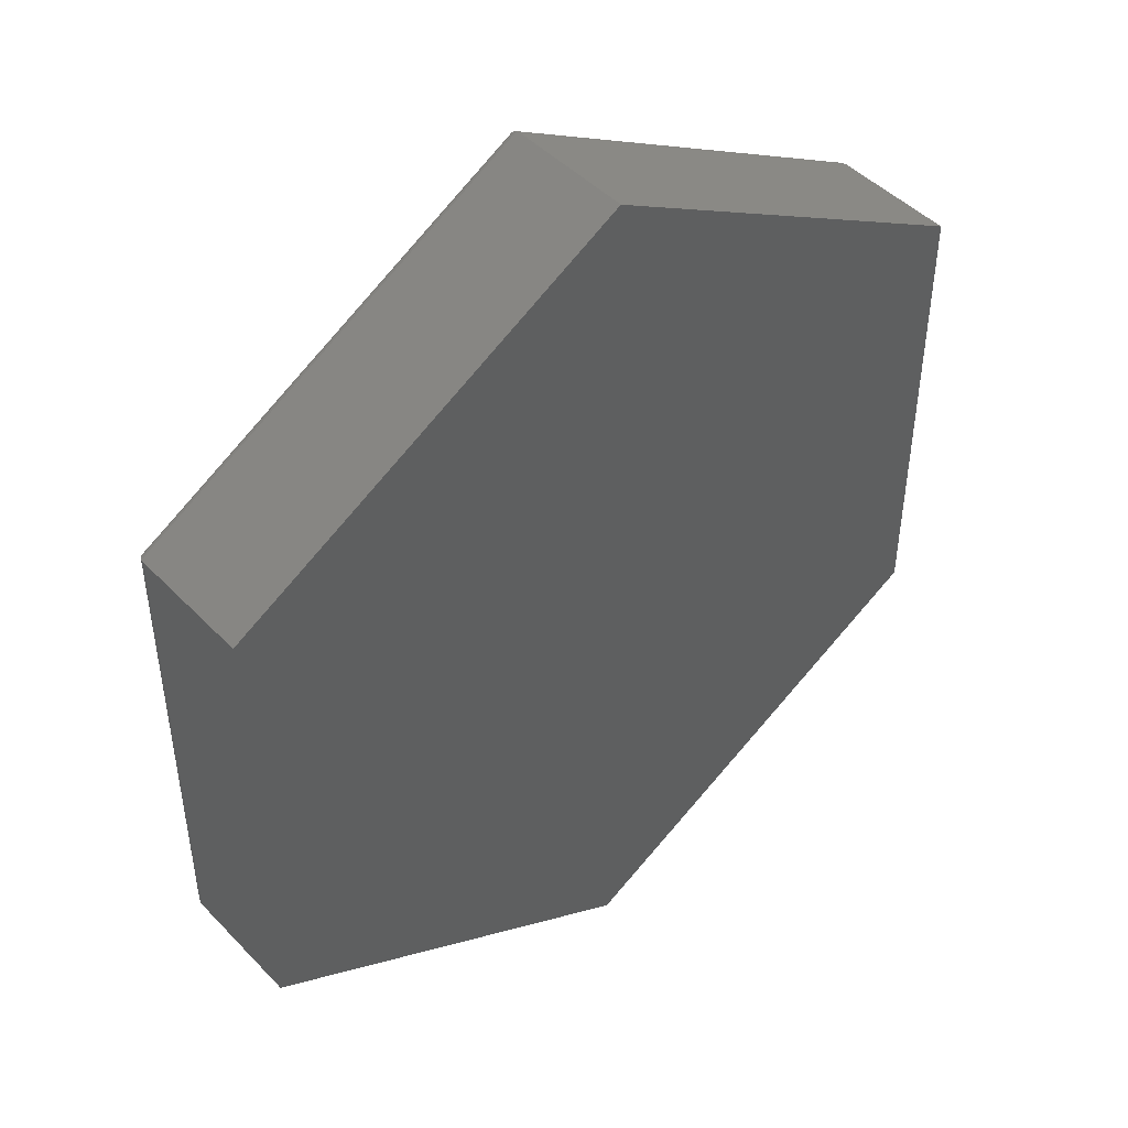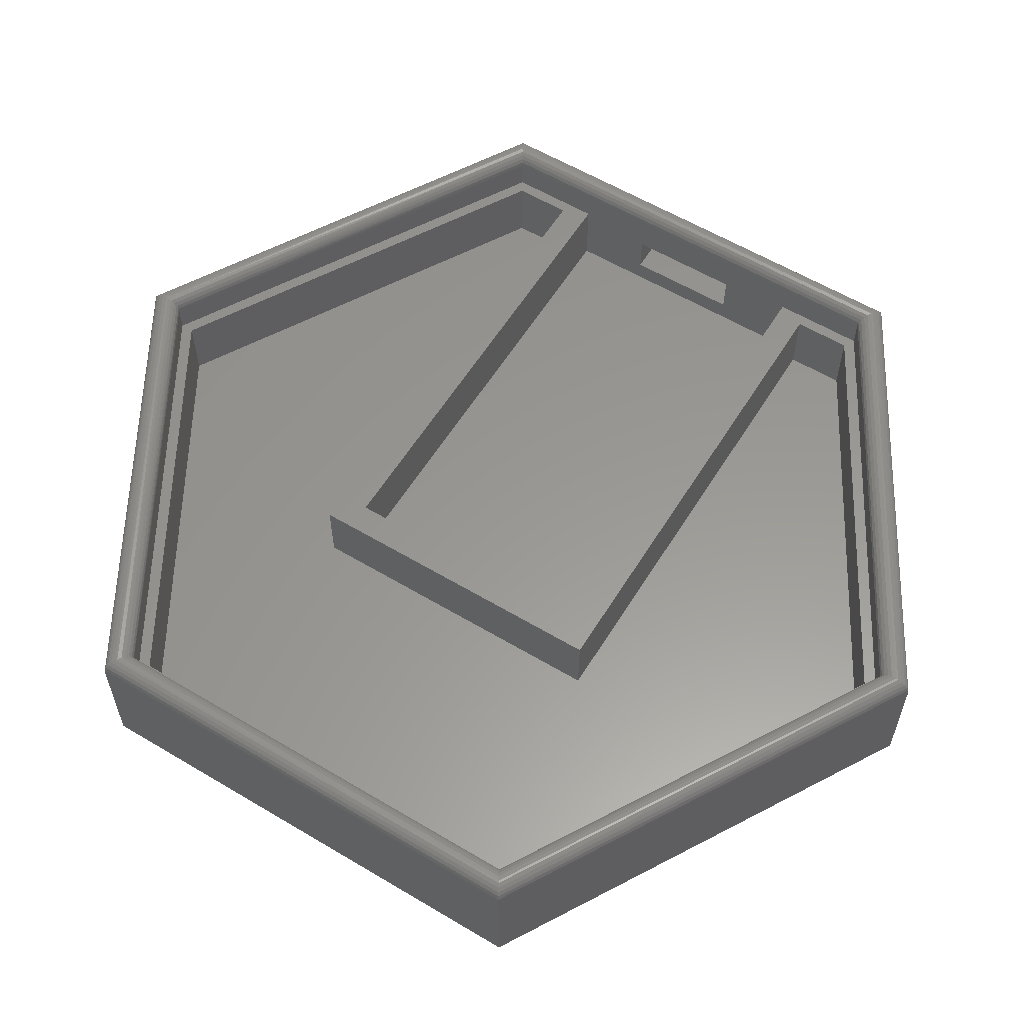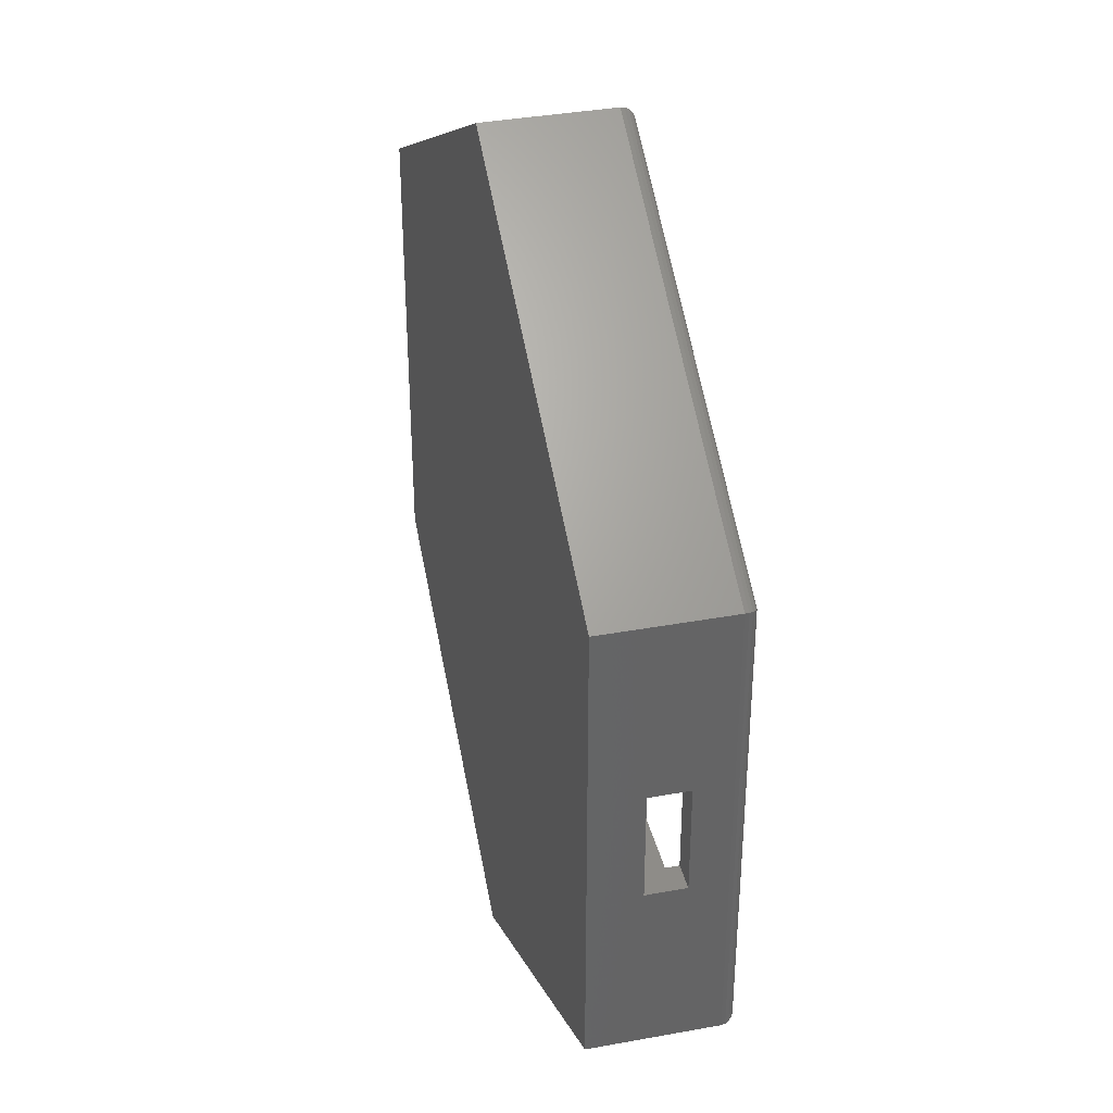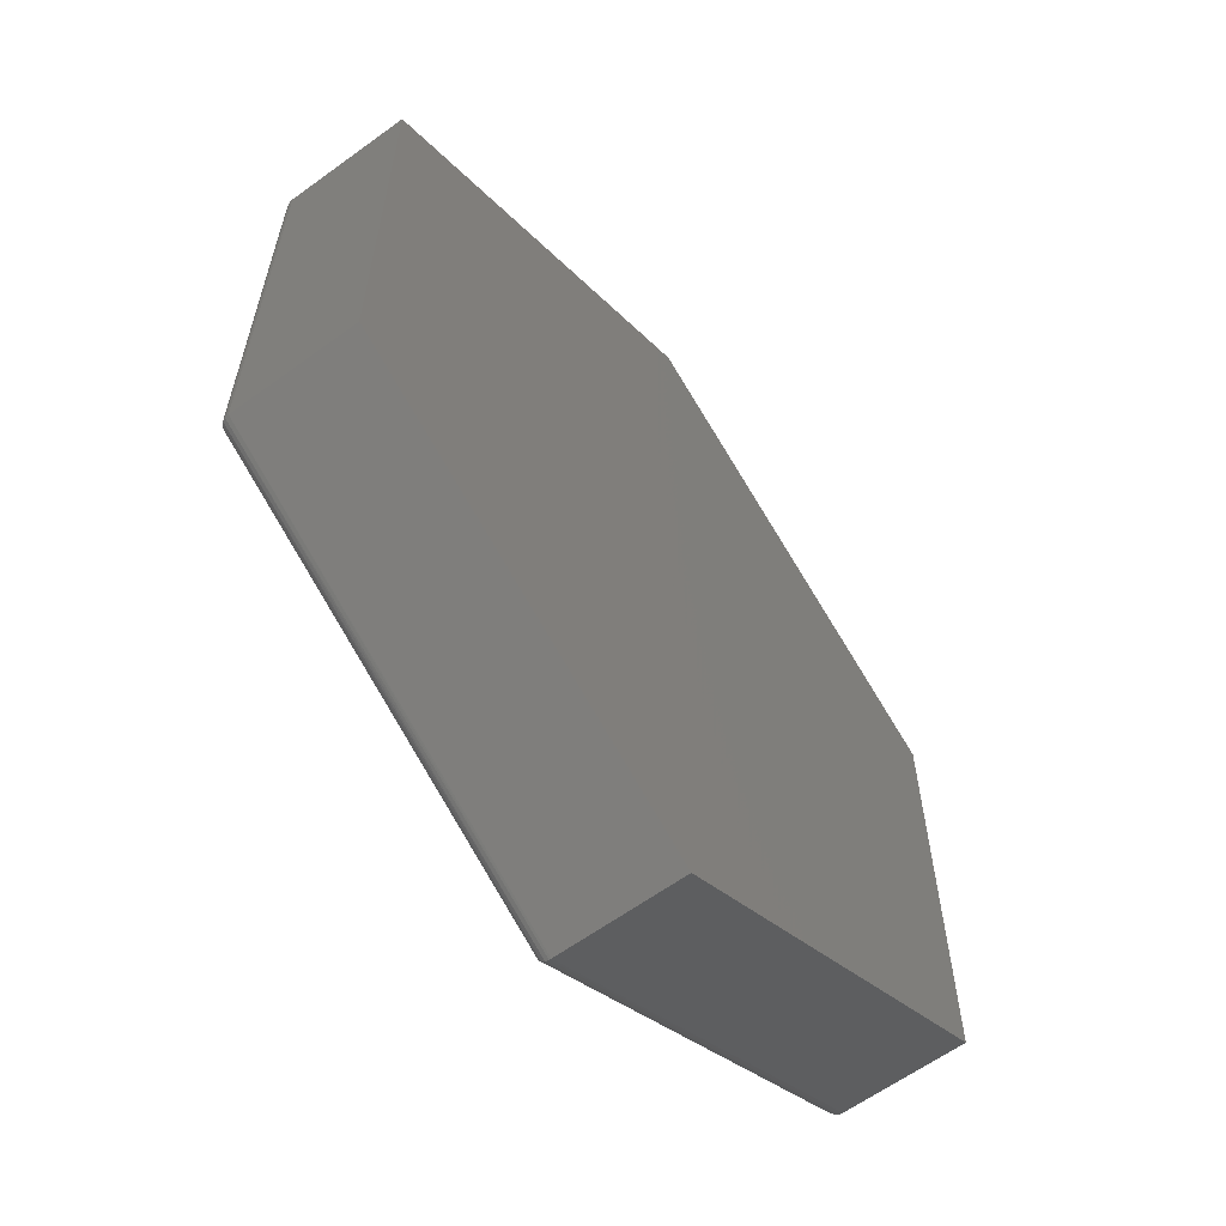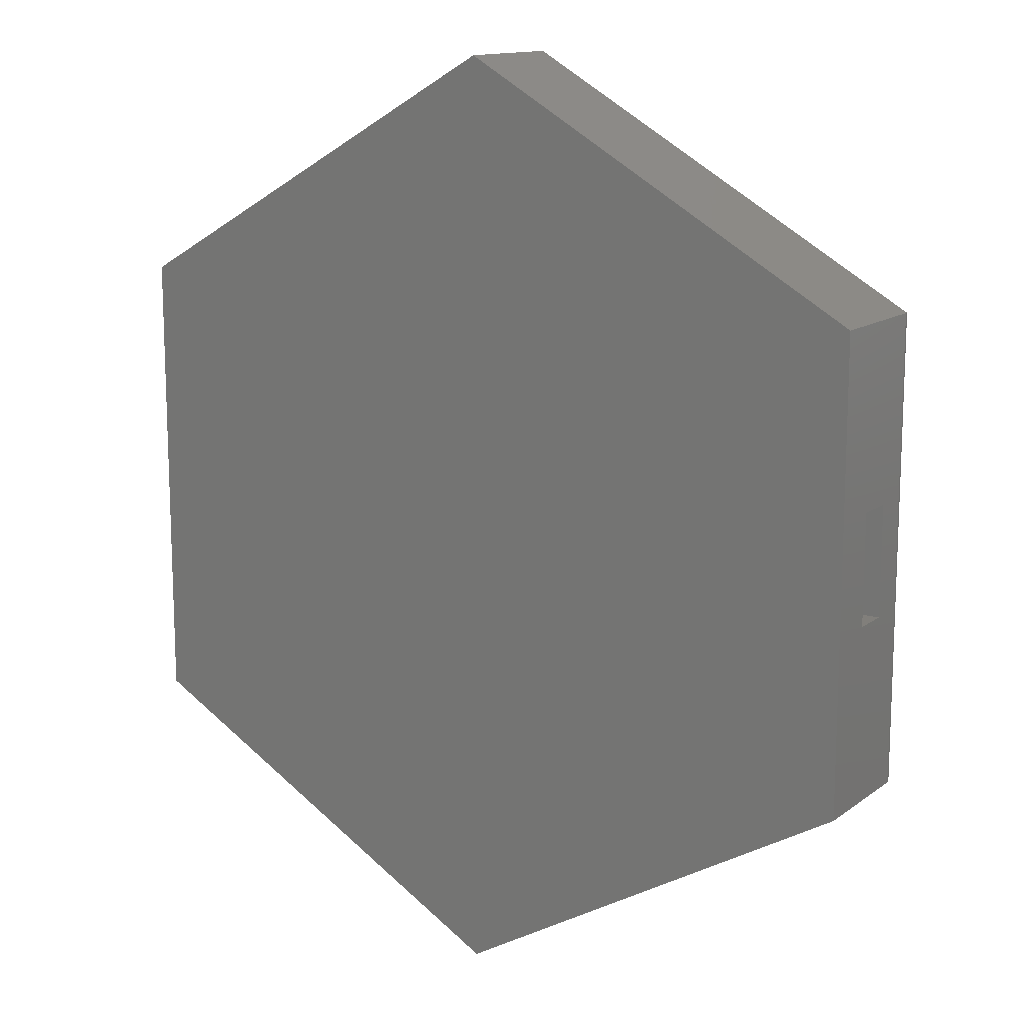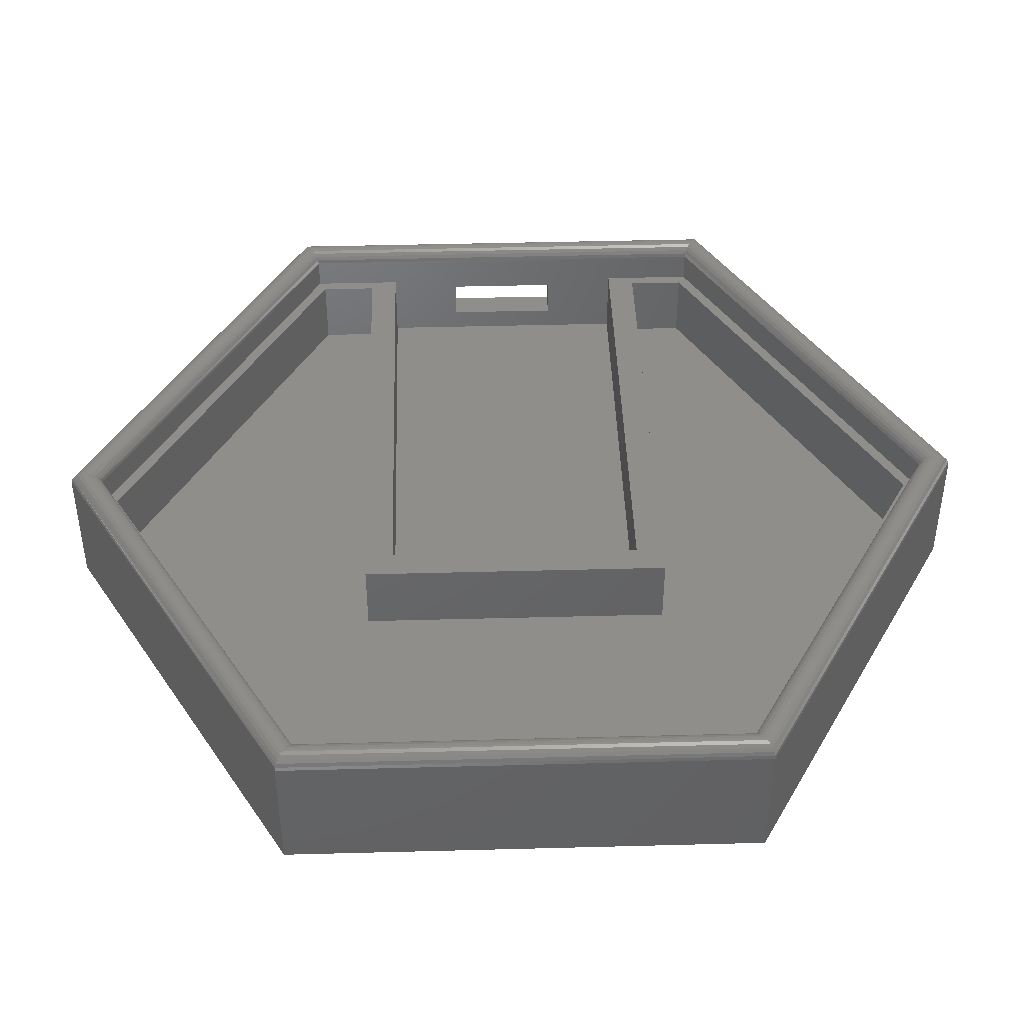
<metadata>
{"format":"stl","ext":"stl","renderer":"f3d","projection":"perspective","resolution":1024,"background":"white","views":[{"elev":46.2,"azim":139.2,"up":"+Y"},{"elev":58.9,"azim":121.6,"up":"+Z"},{"elev":37.2,"azim":-103.2,"up":"+Y"},{"elev":-61.8,"azim":126.5,"up":"+Y"},{"elev":13.5,"azim":-147.4,"up":"+Y"},{"elev":43.1,"azim":88.2,"up":"+Z"}]}
</metadata>
<code>
# stl→obj: 130 verts, 260 faces
v -29.2 -16.86 -2
v -29.2 -16.86 7
v -29.2 -4 1.6
v -29.2 16.86 7
v -29.2 4 4.4
v -29.2 16.86 -2
v -29.2 4 1.6
v -29.2 -4 4.4
v 1.57e-14 -33.72 -2
v -9.935e-15 -33.72 7
v 2.577e-14 33.72 7
v -5.041e-15 33.72 -2
v 29.2 16.86 7
v 29.2 16.86 -2
v 29.2 -16.86 7
v 29.2 -16.86 -2
v -26.4 -15.24 5
v -26.4 -15.24 0
v -26.4 -11.2 0
v -26.4 -11.2 5
v -9.173e-15 -30.48 5
v -9.173e-15 -30.48 0
v 26.4 -15.24 5
v 26.4 -15.24 0
v 26.4 15.24 5
v 26.4 15.24 0
v 2.139e-14 30.48 5
v 2.139e-14 30.48 0
v -26.4 15.24 5
v -26.4 15.24 0
v -26.4 11.2 5
v -26.4 11.2 0
v 8.6 11.2 5
v 8.6 11.2 0
v 8.6 -11.2 5
v 8.6 -11.2 0
v 6.6 9.2 5
v 6.6 9.2 0
v 6.6 -9.2 0
v 6.6 -9.2 5
v -27.2 -9.203 5
v -26.4 -9.203 5
v -26.4 -9.203 0
v -27.2 -9.203 0
v -26.4 -9.2 5
v -26.4 -9.2 0
v -27.2 15.7 5
v -27.2 15.7 7
v -27.2 9.2 5
v -27.2 -15.7 7
v -27.2 -4 4.4
v -27.2 -15.7 5
v -27.2 -4 1.6
v -27.2 9.2 0
v -27.2 4 1.6
v -27.2 4 4.4
v -7.252e-15 -31.41 5
v 27.2 -15.7 5
v 27.2 15.7 5
v 2.413e-14 31.41 5
v 2.25e-14 31.41 7
v -6.624e-15 -31.41 7
v 27.2 15.7 7
v 27.2 -15.7 7
v -9.548e-15 -31.45 7.279
v -27.21 -15.71 7.152
v -27.29 -15.76 7.422
v -27.45 -15.85 7.659
v -1.155e-14 -31.59 7.536
v -27.66 -15.97 7.843
v -9.77e-15 -31.8 7.751
v -27.92 -16.12 7.96
v -7.772e-15 -32.07 7.906
v -28.2 -16.28 8
v -7.994e-15 -32.39 7.988
v -28.35 -16.37 7.988
v -4.663e-15 -32.56 8
v -28.62 -16.53 7.906
v -2.887e-15 -32.89 7.96
v -28.86 -16.66 7.751
v -2.887e-15 -33.18 7.843
v -29.04 -16.77 7.536
v -4.885e-15 -33.43 7.659
v -29.16 -16.84 7.279
v -4.885e-15 -33.61 7.422
v -4.885e-15 -33.7 7.152
v -27.21 15.71 7.152
v -27.29 15.76 7.422
v -27.45 15.85 7.659
v -27.66 15.97 7.843
v -27.92 16.12 7.96
v -28.2 16.28 8
v -28.35 16.37 7.988
v -28.62 16.53 7.906
v -28.86 16.66 7.751
v -29.04 16.77 7.536
v -29.16 16.84 7.279
v 1.577e-14 31.42 7.152
v 1.577e-14 31.52 7.422
v 1.932e-14 31.69 7.659
v 2.109e-14 31.94 7.843
v 1.776e-14 32.24 7.96
v 1.976e-14 32.56 8
v 3.331e-14 32.74 7.988
v 3.508e-14 33.05 7.906
v 3.531e-14 33.33 7.751
v 3.664e-14 33.54 7.536
v 3.486e-14 33.67 7.279
v 27.21 15.71 7.152
v 27.29 15.76 7.422
v 27.45 15.85 7.659
v 27.66 15.97 7.843
v 27.92 16.12 7.96
v 28.2 16.28 8
v 28.35 16.37 7.988
v 28.62 16.53 7.906
v 28.86 16.66 7.751
v 29.04 16.77 7.536
v 29.16 16.84 7.279
v 27.21 -15.71 7.152
v 27.29 -15.76 7.422
v 27.45 -15.85 7.659
v 27.66 -15.97 7.843
v 27.92 -16.12 7.96
v 28.2 -16.28 8
v 28.35 -16.37 7.988
v 28.62 -16.53 7.906
v 28.86 -16.66 7.751
v 29.04 -16.77 7.536
v 29.16 -16.84 7.279
f 1 2 3
f 2 4 5
f 4 6 7
f 6 1 7
f 7 5 4
f 5 8 2
f 8 3 2
f 3 7 1
f 9 10 2
f 2 1 9
f 6 4 11
f 11 12 6
f 12 11 13
f 13 14 12
f 14 13 15
f 15 16 14
f 16 15 10
f 10 9 16
f 17 18 19
f 19 20 17
f 21 22 18
f 18 17 21
f 23 24 22
f 22 21 23
f 25 26 24
f 24 23 25
f 27 28 26
f 26 25 27
f 29 30 28
f 28 27 29
f 31 32 30
f 30 29 31
f 33 34 32
f 32 31 33
f 35 36 34
f 34 33 35
f 20 19 36
f 36 35 20
f 37 38 39
f 39 40 37
f 41 42 43
f 43 44 41
f 42 45 46
f 46 43 42
f 40 39 46
f 46 45 40
f 47 48 49
f 48 50 51
f 50 52 41
f 41 44 53
f 44 54 53
f 54 49 55
f 55 53 54
f 53 51 41
f 51 56 48
f 56 55 49
f 49 48 56
f 51 50 41
f 49 54 38
f 38 37 49
f 46 39 38
f 44 43 46
f 46 54 44
f 46 38 54
f 26 34 36
f 30 32 34
f 34 28 30
f 34 26 28
f 36 24 26
f 36 22 24
f 36 18 22
f 36 19 18
f 1 6 12
f 12 14 1
f 14 16 1
f 16 9 1
f 8 5 56
f 56 51 8
f 3 8 51
f 51 53 3
f 7 3 53
f 53 55 7
f 5 7 55
f 55 56 5
f 45 42 40
f 42 41 20
f 41 52 20
f 52 57 21
f 57 58 23
f 58 59 25
f 59 60 27
f 60 47 29
f 47 49 31
f 49 37 31
f 37 40 35
f 17 20 52
f 20 35 40
f 35 33 37
f 33 31 37
f 31 29 47
f 29 27 60
f 27 25 59
f 25 23 58
f 23 21 57
f 21 17 52
f 40 42 20
f 60 61 48
f 48 47 60
f 52 50 62
f 62 57 52
f 59 63 61
f 61 60 59
f 58 64 63
f 63 59 58
f 57 62 64
f 64 58 57
f 65 62 66
f 62 50 66
f 66 67 65
f 67 68 69
f 68 70 71
f 70 72 73
f 72 74 75
f 74 76 77
f 76 78 79
f 78 80 81
f 80 82 83
f 82 84 85
f 84 2 86
f 2 10 86
f 86 85 84
f 85 83 82
f 83 81 80
f 81 79 78
f 79 77 76
f 77 75 74
f 75 73 72
f 73 71 70
f 71 69 68
f 69 65 67
f 66 50 87
f 50 48 87
f 87 88 66
f 88 89 68
f 89 90 70
f 90 91 70
f 91 92 72
f 92 93 76
f 93 94 76
f 94 95 78
f 95 96 80
f 96 97 84
f 97 4 2
f 2 84 97
f 84 82 96
f 82 80 96
f 80 78 95
f 78 76 94
f 76 74 92
f 74 72 92
f 72 70 91
f 70 68 89
f 68 67 88
f 67 66 88
f 87 48 98
f 48 61 98
f 98 99 87
f 99 100 88
f 100 101 89
f 101 102 90
f 102 103 91
f 103 104 93
f 104 105 93
f 105 106 94
f 106 107 95
f 107 108 96
f 108 11 97
f 11 4 97
f 97 96 108
f 96 95 107
f 95 94 106
f 94 93 105
f 93 92 103
f 92 91 103
f 91 90 102
f 90 89 101
f 89 88 100
f 88 87 99
f 98 61 109
f 61 63 109
f 109 110 98
f 110 111 100
f 111 112 101
f 112 113 101
f 113 114 102
f 114 115 104
f 115 116 104
f 116 117 105
f 117 118 106
f 118 119 108
f 119 13 11
f 11 108 119
f 108 107 118
f 107 106 118
f 106 105 117
f 105 104 116
f 104 103 114
f 103 102 114
f 102 101 113
f 101 100 111
f 100 99 110
f 99 98 110
f 109 63 120
f 63 64 120
f 120 121 109
f 121 122 111
f 122 123 112
f 123 124 112
f 124 125 113
f 125 126 115
f 126 127 116
f 127 128 117
f 128 129 118
f 129 130 119
f 130 15 13
f 13 119 130
f 119 118 129
f 118 117 128
f 117 116 127
f 116 115 126
f 115 114 125
f 114 113 125
f 113 112 124
f 112 111 122
f 111 110 121
f 110 109 121
f 120 64 62
f 62 65 120
f 65 69 121
f 69 71 122
f 71 73 123
f 73 75 124
f 75 77 125
f 77 79 126
f 79 81 127
f 81 83 128
f 83 85 129
f 85 86 130
f 86 10 15
f 15 130 86
f 130 129 85
f 129 128 83
f 128 127 81
f 127 126 79
f 126 125 77
f 125 124 75
f 124 123 73
f 123 122 71
f 122 121 69
f 121 120 65

</code>
